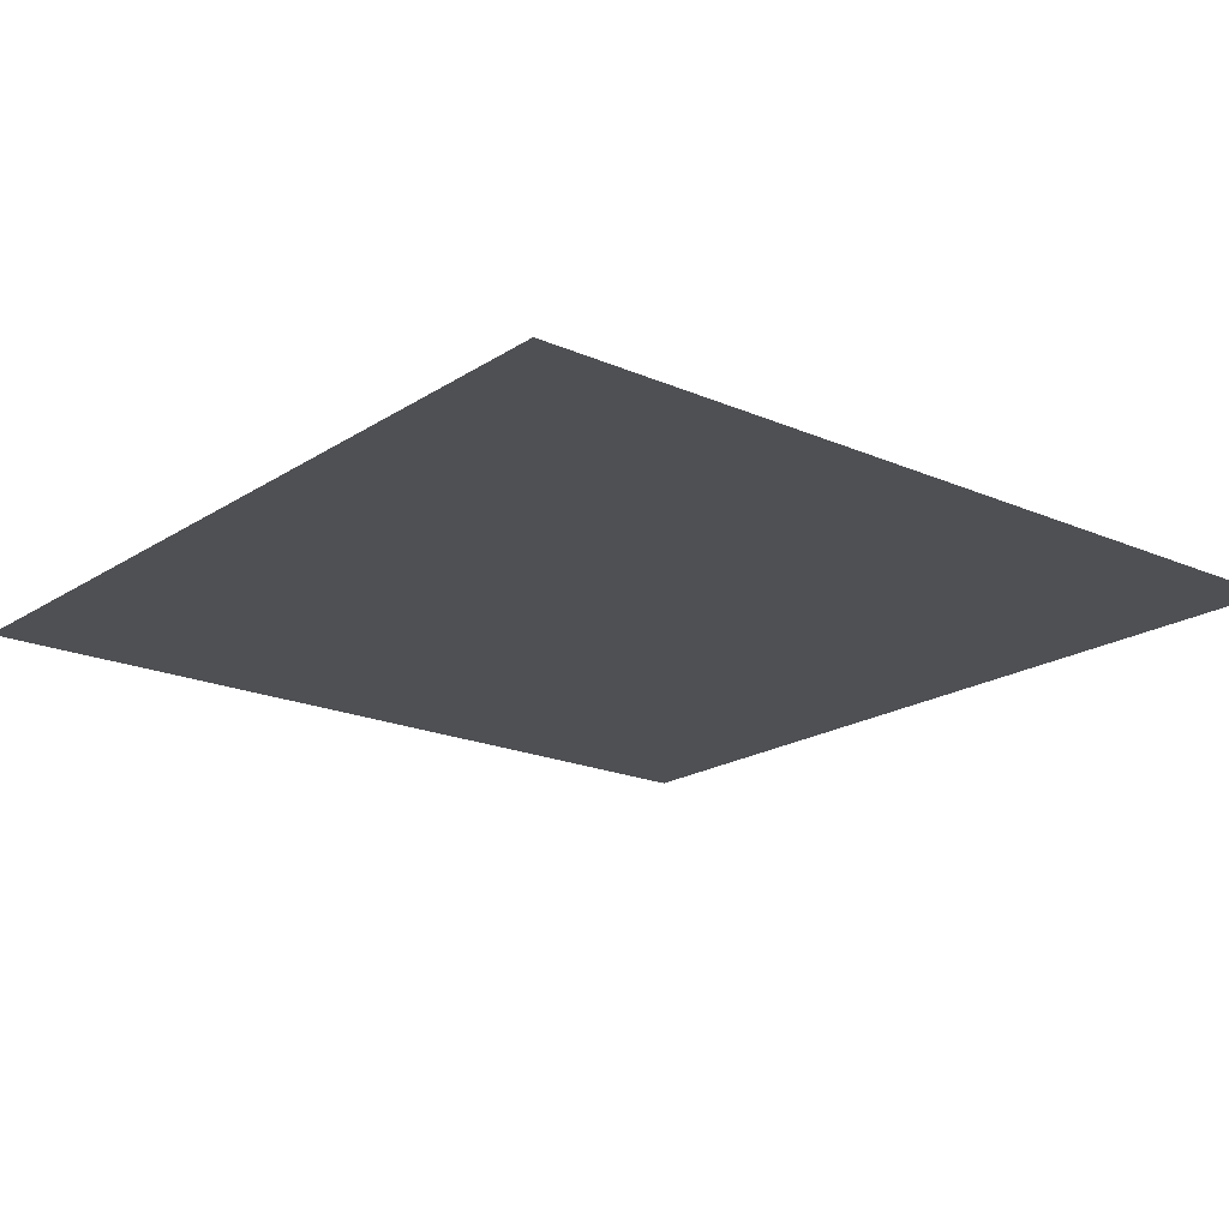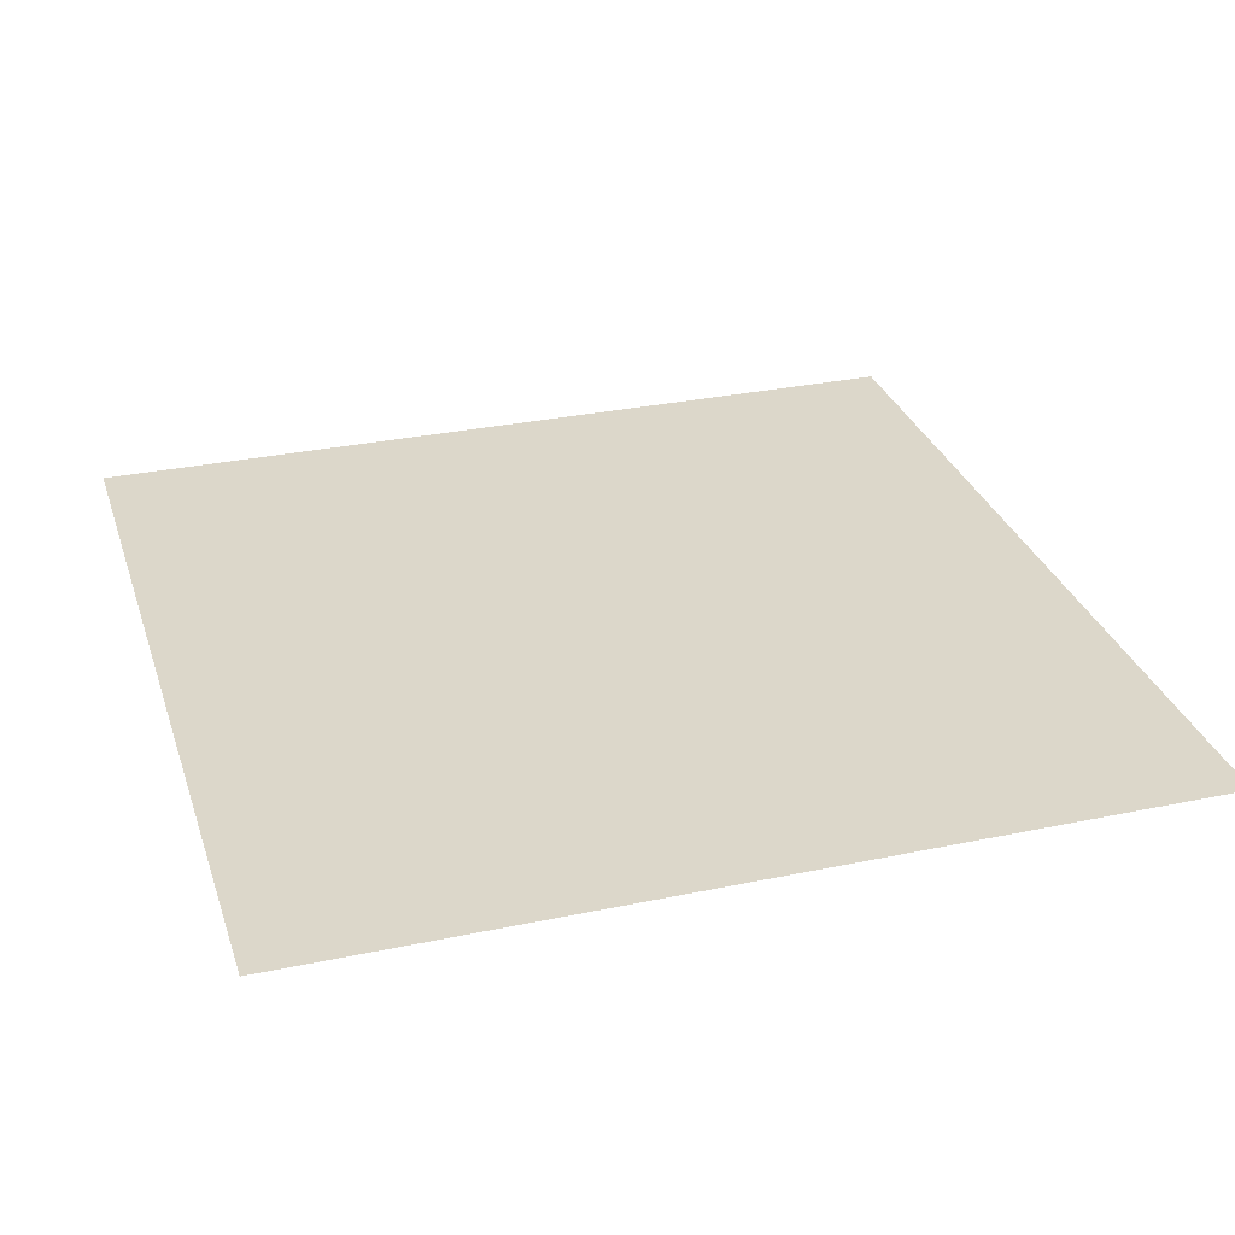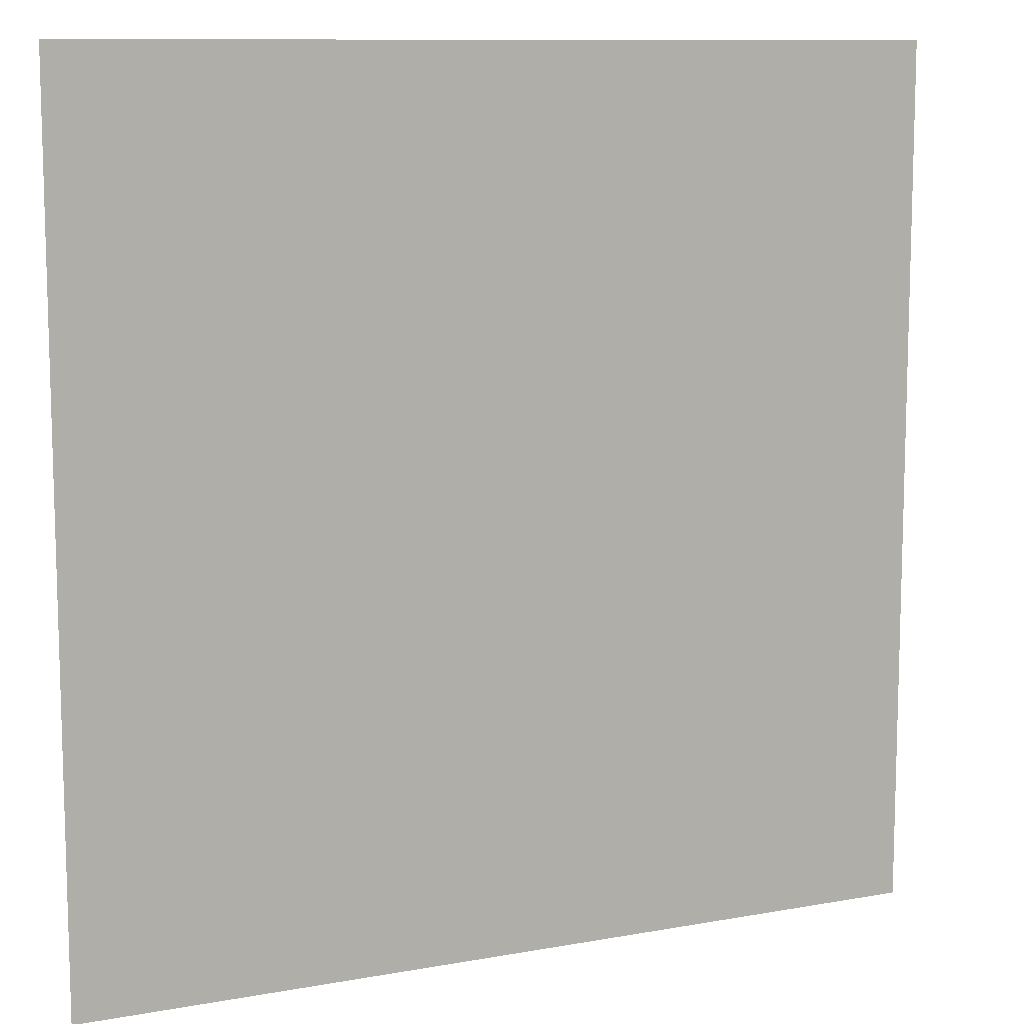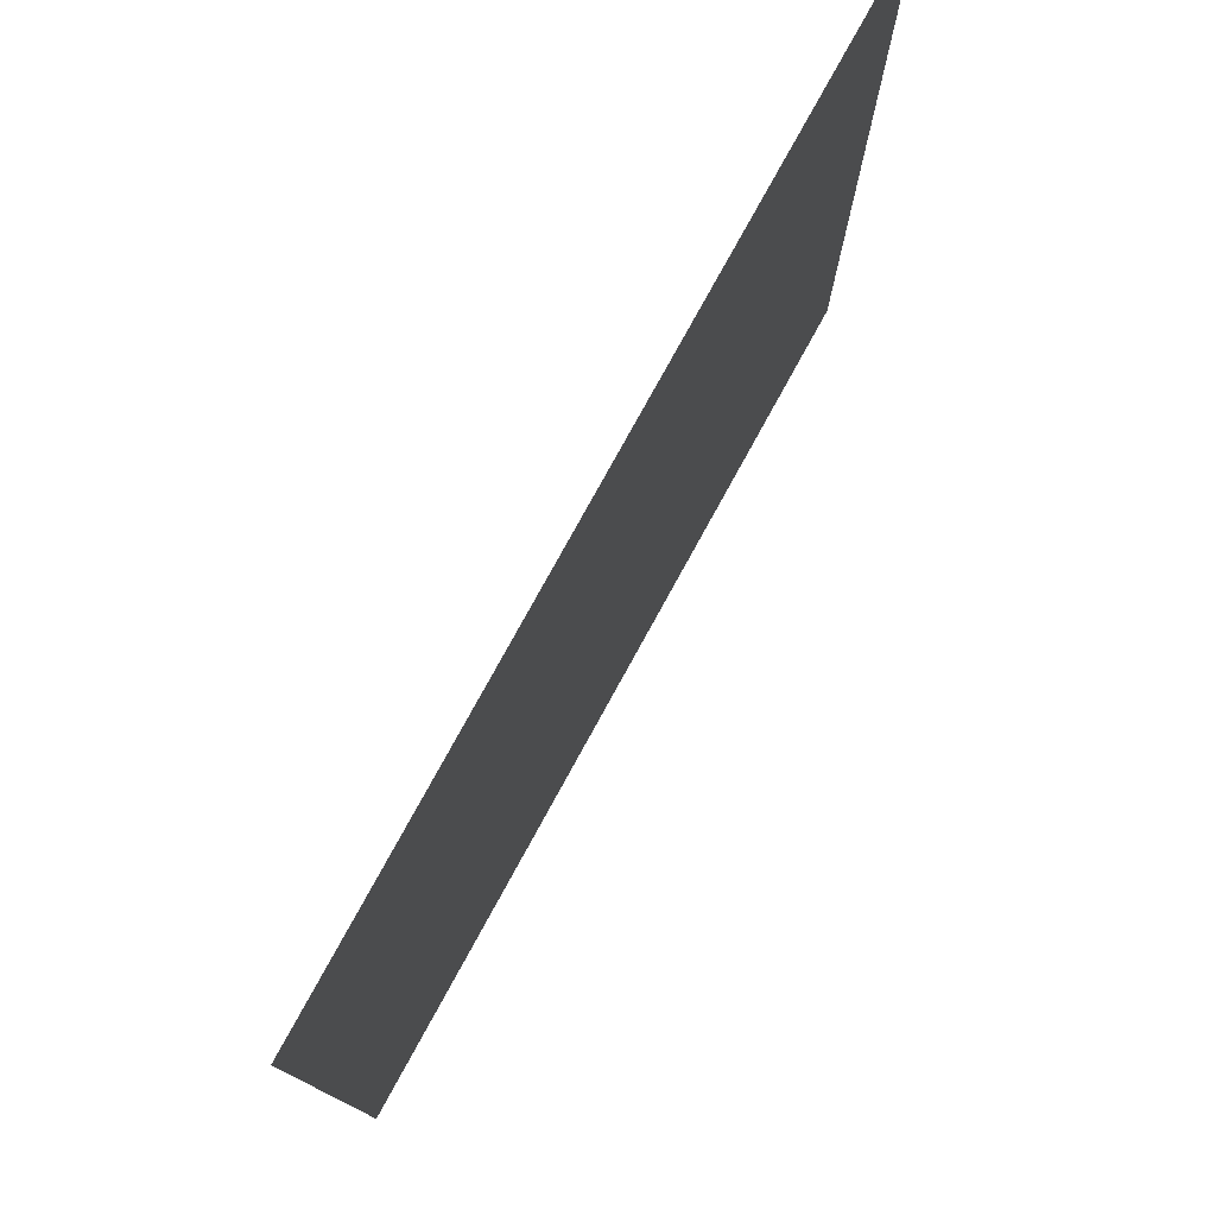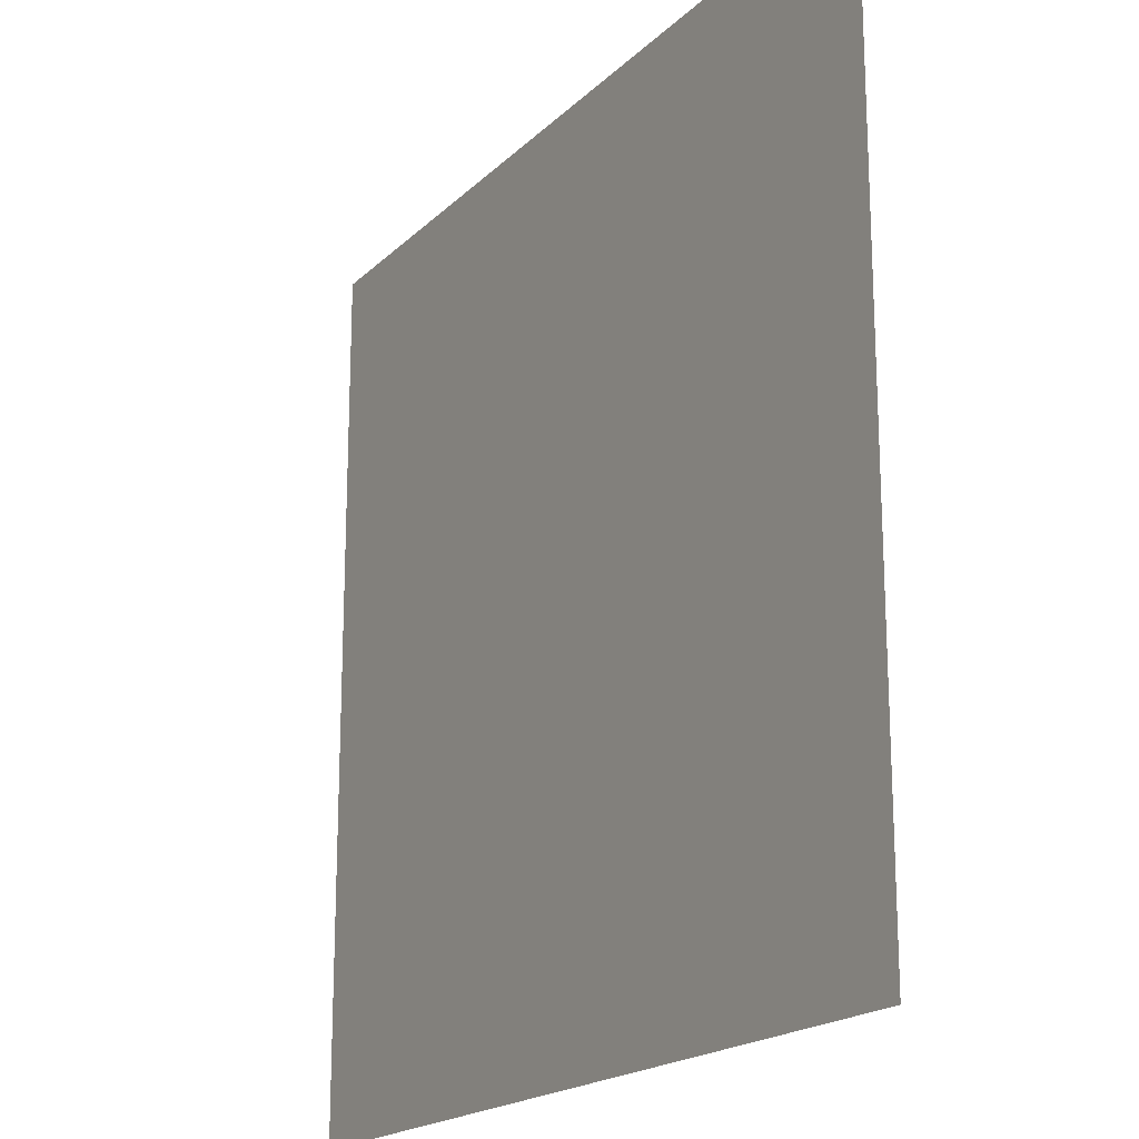
<metadata>
{"format":"obj","ext":"obj","renderer":"f3d","projection":"perspective","resolution":1024,"background":"white","views":[{"elev":-19.2,"azim":-39.5,"up":"+Z"},{"elev":30.5,"azim":73.1,"up":"+Z"},{"elev":10.4,"azim":-24.7,"up":"+Y"},{"elev":78.2,"azim":118.8,"up":"+Y"},{"elev":-18.9,"azim":-120.5,"up":"+Y"}]}
</metadata>
<code>
v -1408 -1088 0
v -1472 -1088 0
v -1472 -1024 0
v -1408 -1024 0
g test-level_snow_mesh_0190
f 1 2 3 4

</code>
